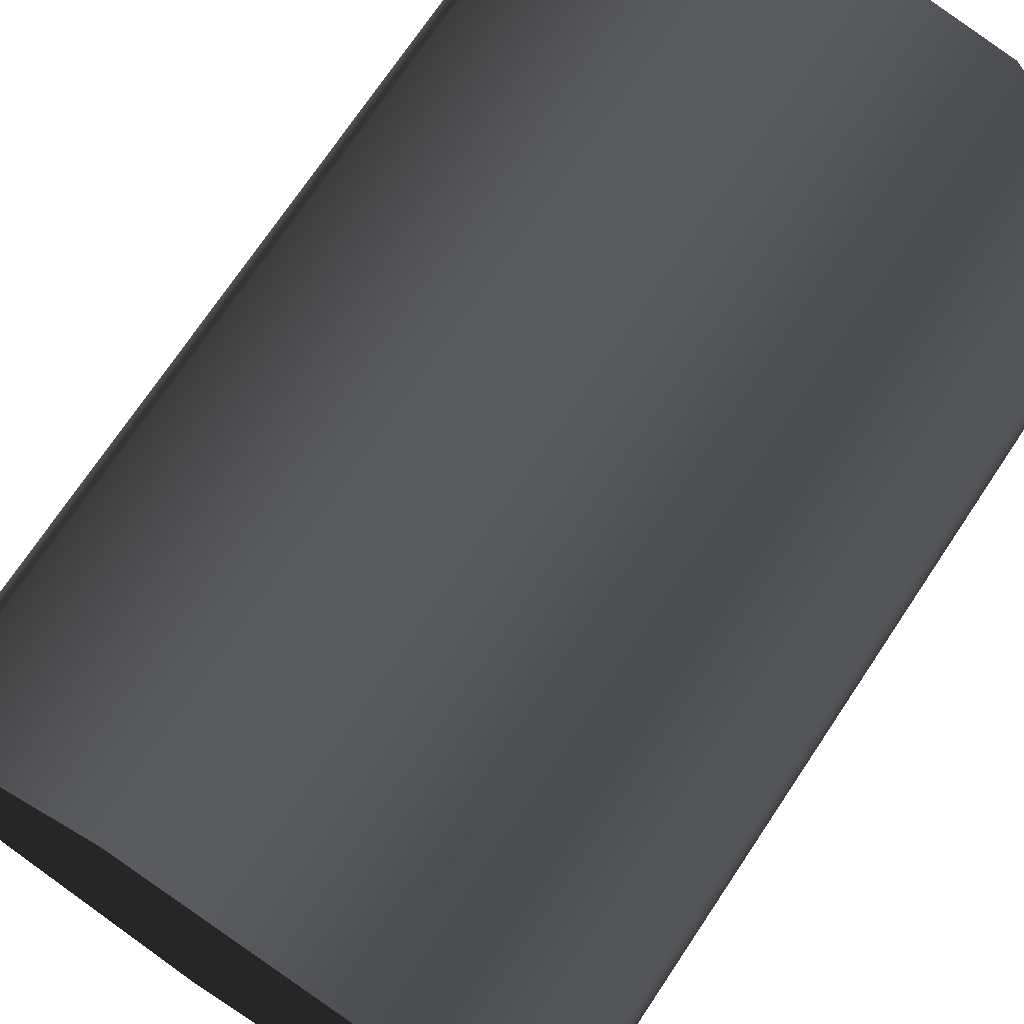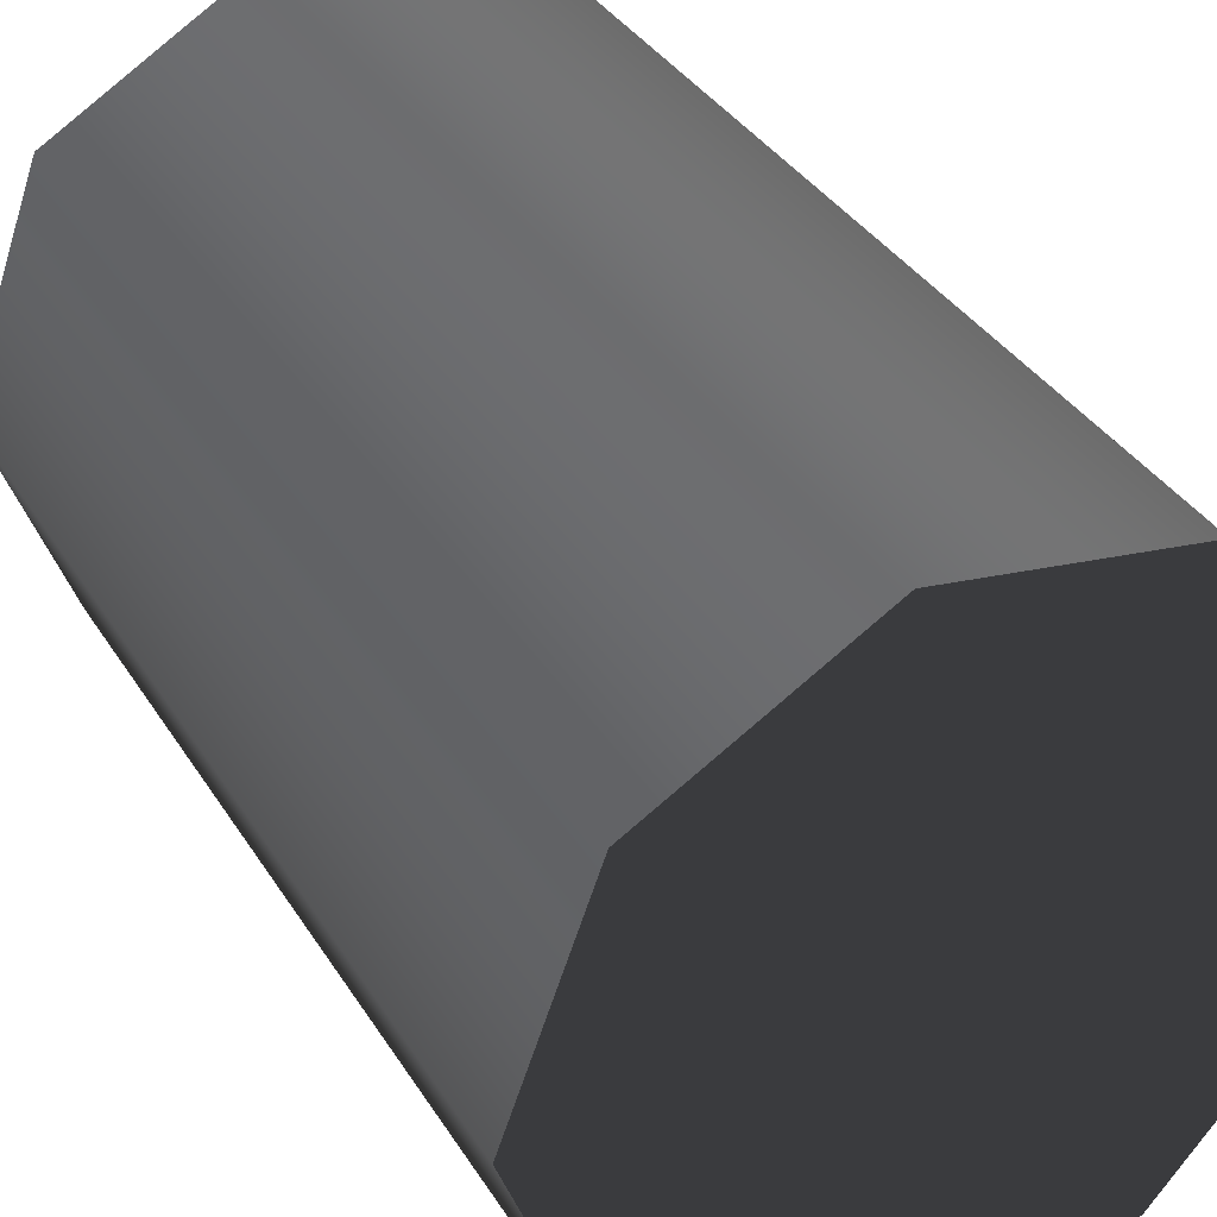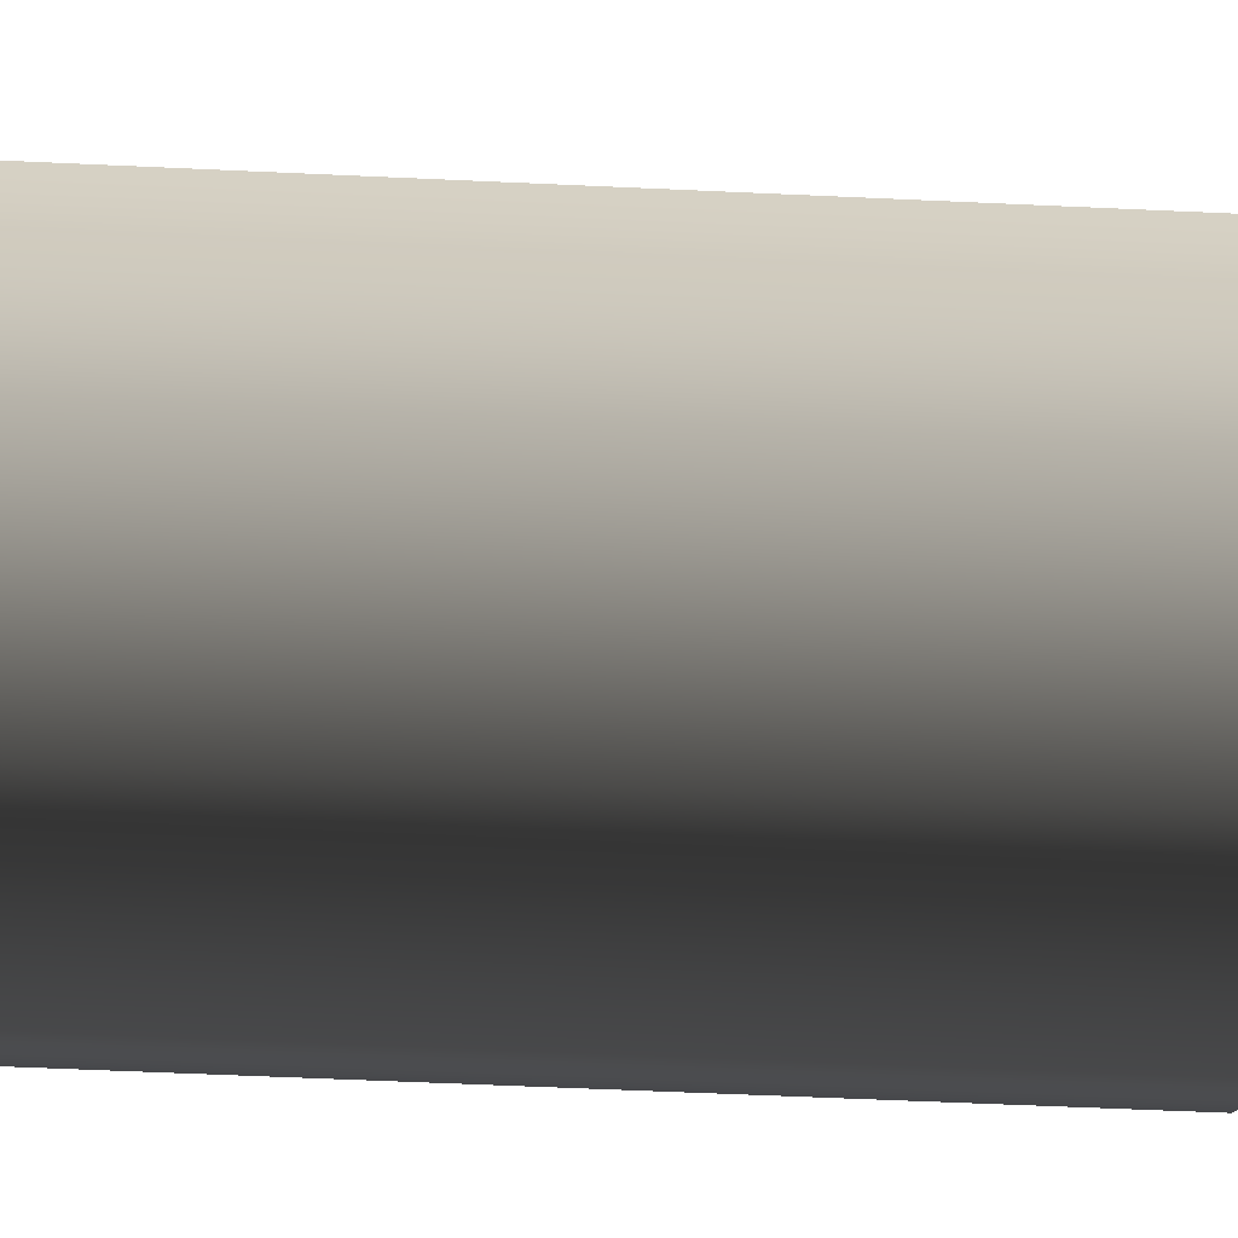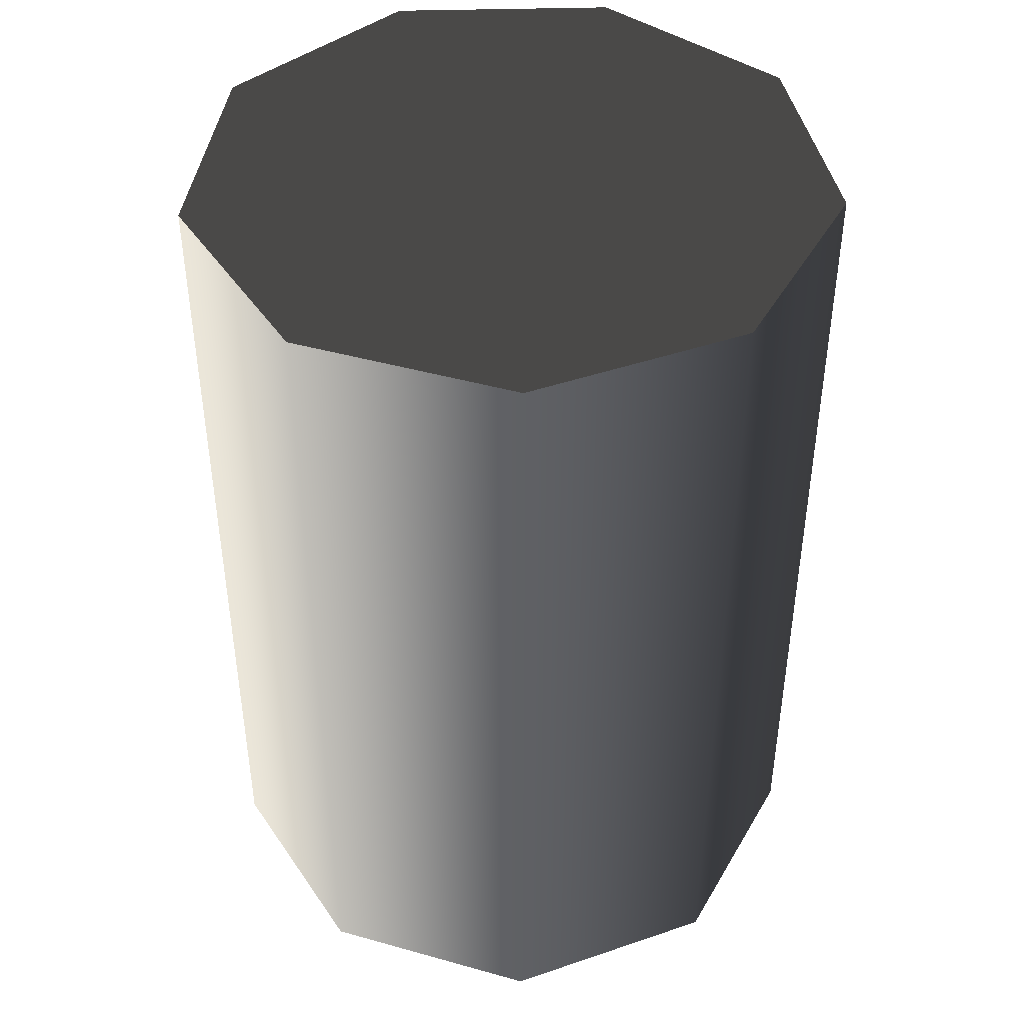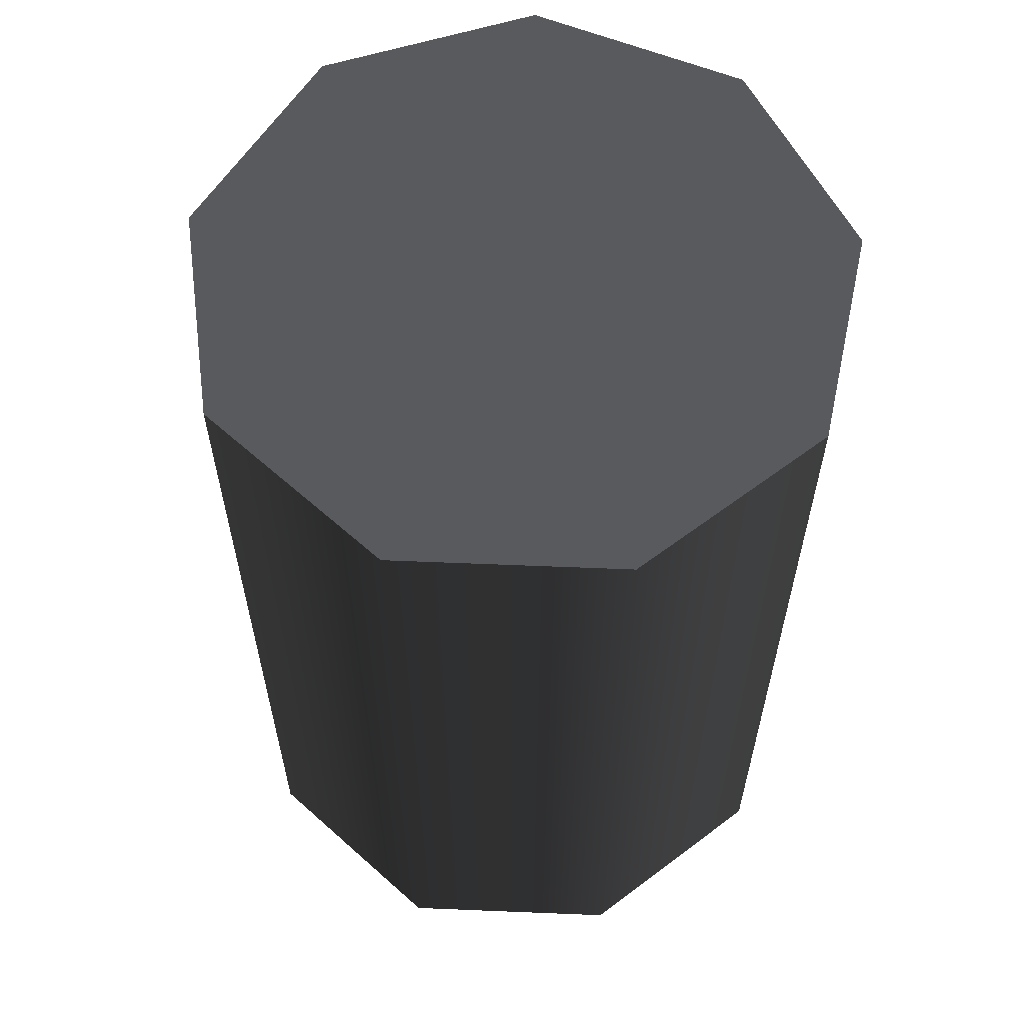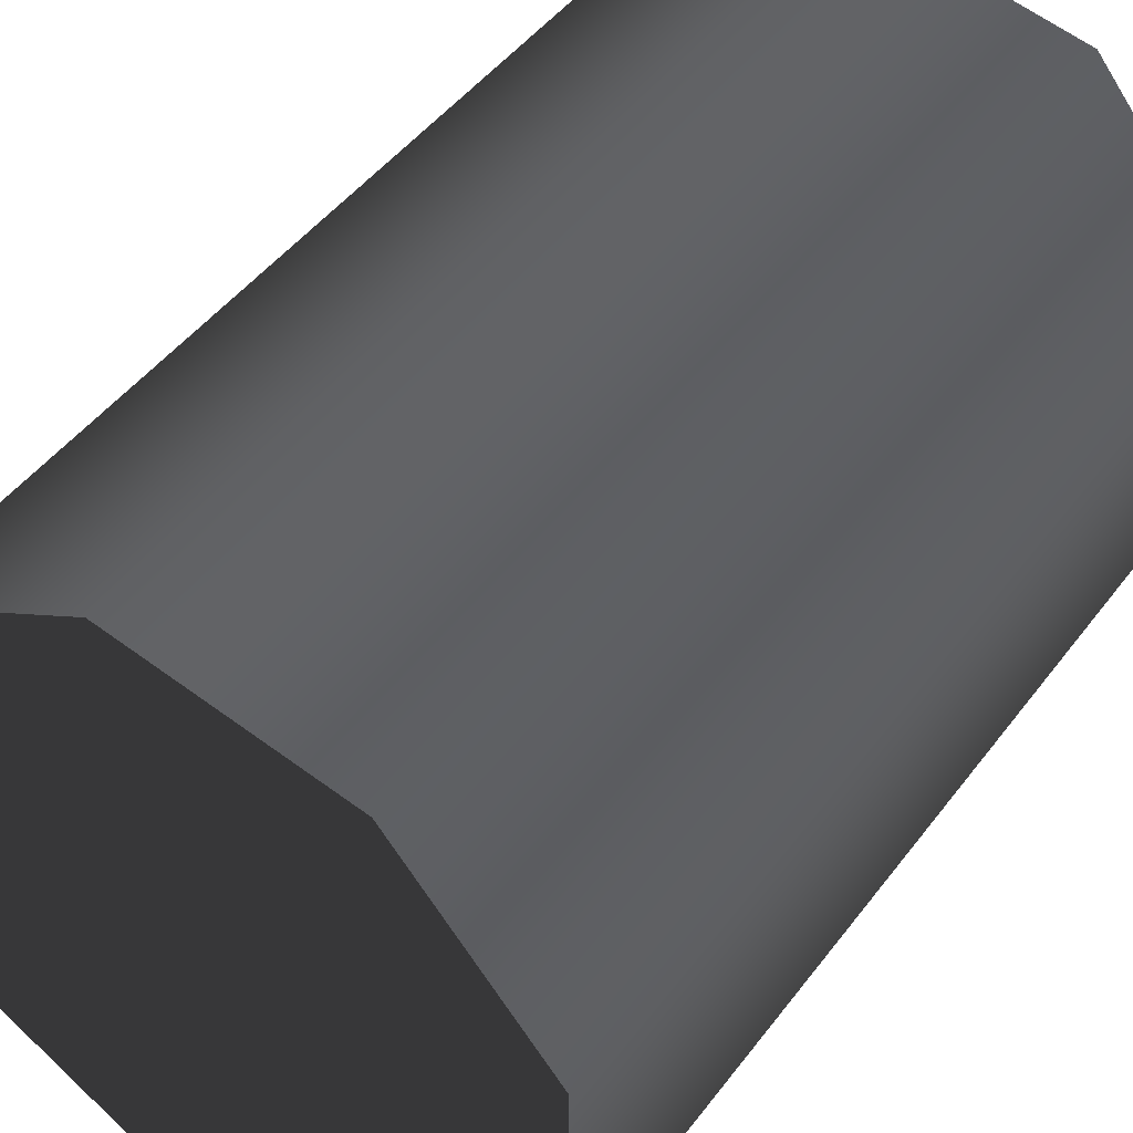
<metadata>
{"format":"obj","ext":"obj","renderer":"f3d","projection":"perspective","resolution":1024,"background":"white","views":[{"elev":72.4,"azim":-146.3,"up":"+Y"},{"elev":36.3,"azim":151.9,"up":"+Y"},{"elev":-63.4,"azim":87.4,"up":"+Y"},{"elev":44.0,"azim":88.2,"up":"+Z"},{"elev":60.4,"azim":-167.6,"up":"+Z"},{"elev":47.1,"azim":-145.0,"up":"+Y"}]}
</metadata>
<code>
v 0.006299 -0.03573 -3.197e-07
v -0.03409 -0.01241 -3.225e-07
v -0.01814 -0.03142 -3.203e-07
v 0.02779 0.02332 -3.268e-07
v -0.01814 0.03142 -3.278e-07
v -0.03409 0.01241 -3.255e-07
v 0.006299 0.03573 -3.283e-07
v 0.03628 -1.984e-23 -3.24e-07
v 0.02779 -0.02332 -3.212e-07
v 0.03628 -1.984e-23 -3.24e-07
v 0.02779 0.02332 0.1
v 0.02779 0.02332 -3.268e-07
v 0.03628 6.123e-18 0.1
v 0.006299 0.03573 0.1
v 0.006299 0.03573 -3.283e-07
v 0.02779 -0.02332 -3.212e-07
v 0.02779 -0.02332 0.1
v 0.006299 0.03573 -3.283e-07
v -0.01814 0.03142 0.1
v -0.01814 0.03142 -3.278e-07
v 0.006299 0.03573 0.1
v -0.03409 0.01241 0.1
v -0.03409 0.01241 -3.255e-07
v -0.03409 0.01241 -3.255e-07
v -0.03409 -0.01241 0.1
v -0.03409 -0.01241 -3.225e-07
v -0.03409 0.01241 0.1
v -0.01814 -0.03142 0.1
v -0.01814 -0.03142 -3.203e-07
v -0.01814 -0.03142 -3.203e-07
v 0.006299 -0.03573 0.1
v 0.006299 -0.03573 -3.197e-07
v -0.01814 -0.03142 0.1
v 0.02779 -0.02332 0.1
v 0.02779 -0.02332 -3.212e-07
v 0.03628 6.123e-18 0.1
v 0.006299 0.03573 0.1
v 0.02779 0.02332 0.1
v -0.01814 -0.03142 0.1
v -0.03409 0.01241 0.1
v -0.01814 0.03142 0.1
v -0.03409 -0.01241 0.1
v 0.006299 -0.03573 0.1
v 0.02779 -0.02332 0.1
g Barrel_Red_(4)_22438_109
f 1 3 2
f 1 2 4
f 2 5 4
f 2 6 5
f 5 7 4
f 1 4 8
f 9 1 8
f 10 12 11
f 11 13 10
f 14 11 12
f 12 15 14
f 16 10 13
f 13 17 16
f 18 20 19
f 19 21 18
f 22 19 20
f 20 23 22
f 24 26 25
f 25 27 24
f 28 25 26
f 26 29 28
f 30 32 31
f 31 33 30
f 34 31 32
f 32 35 34
f 36 38 37
f 36 37 39
f 37 40 39
f 37 41 40
f 40 42 39
f 36 39 43
f 44 36 43

</code>
